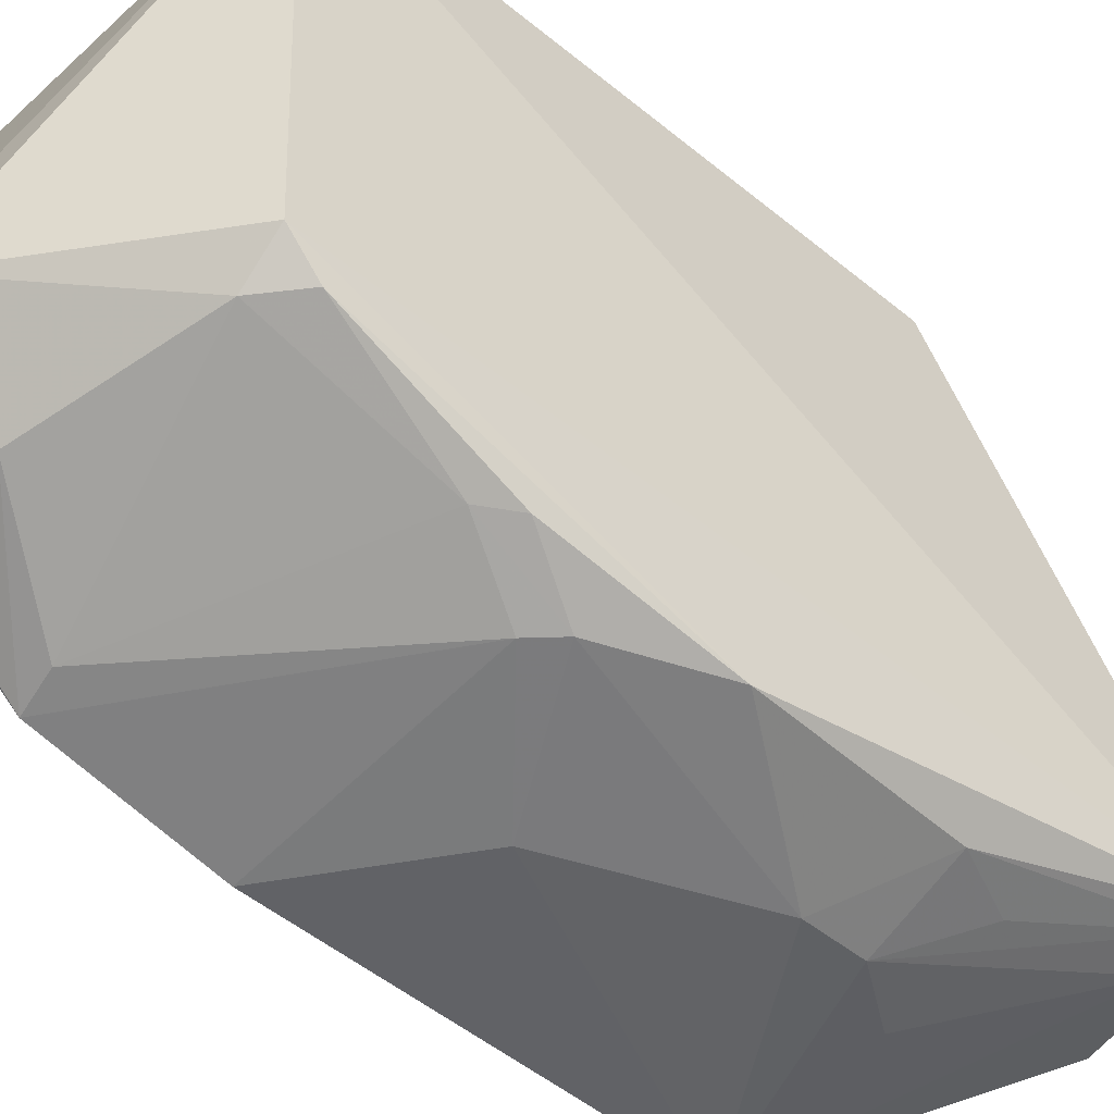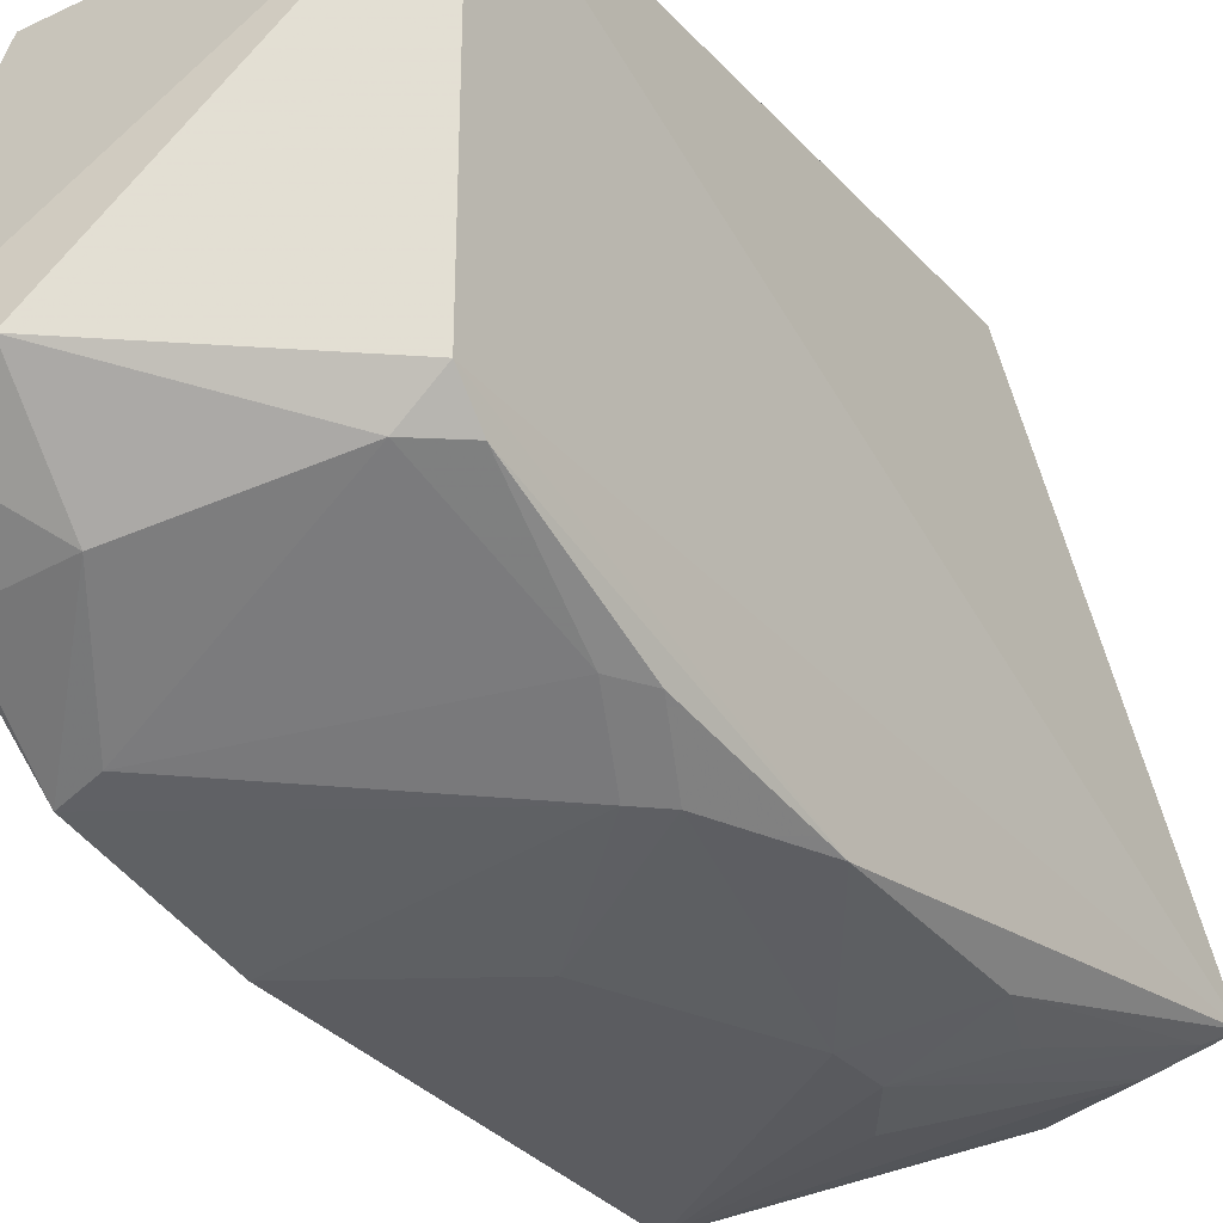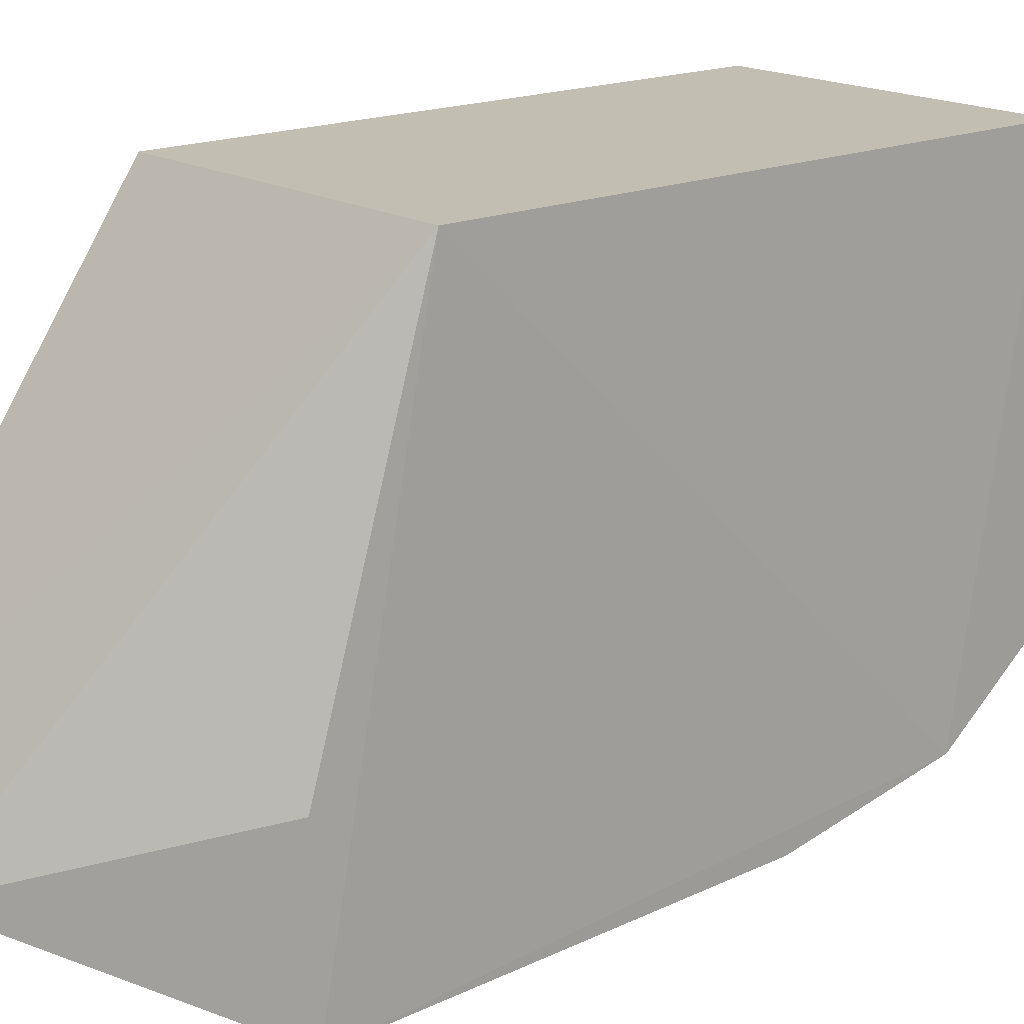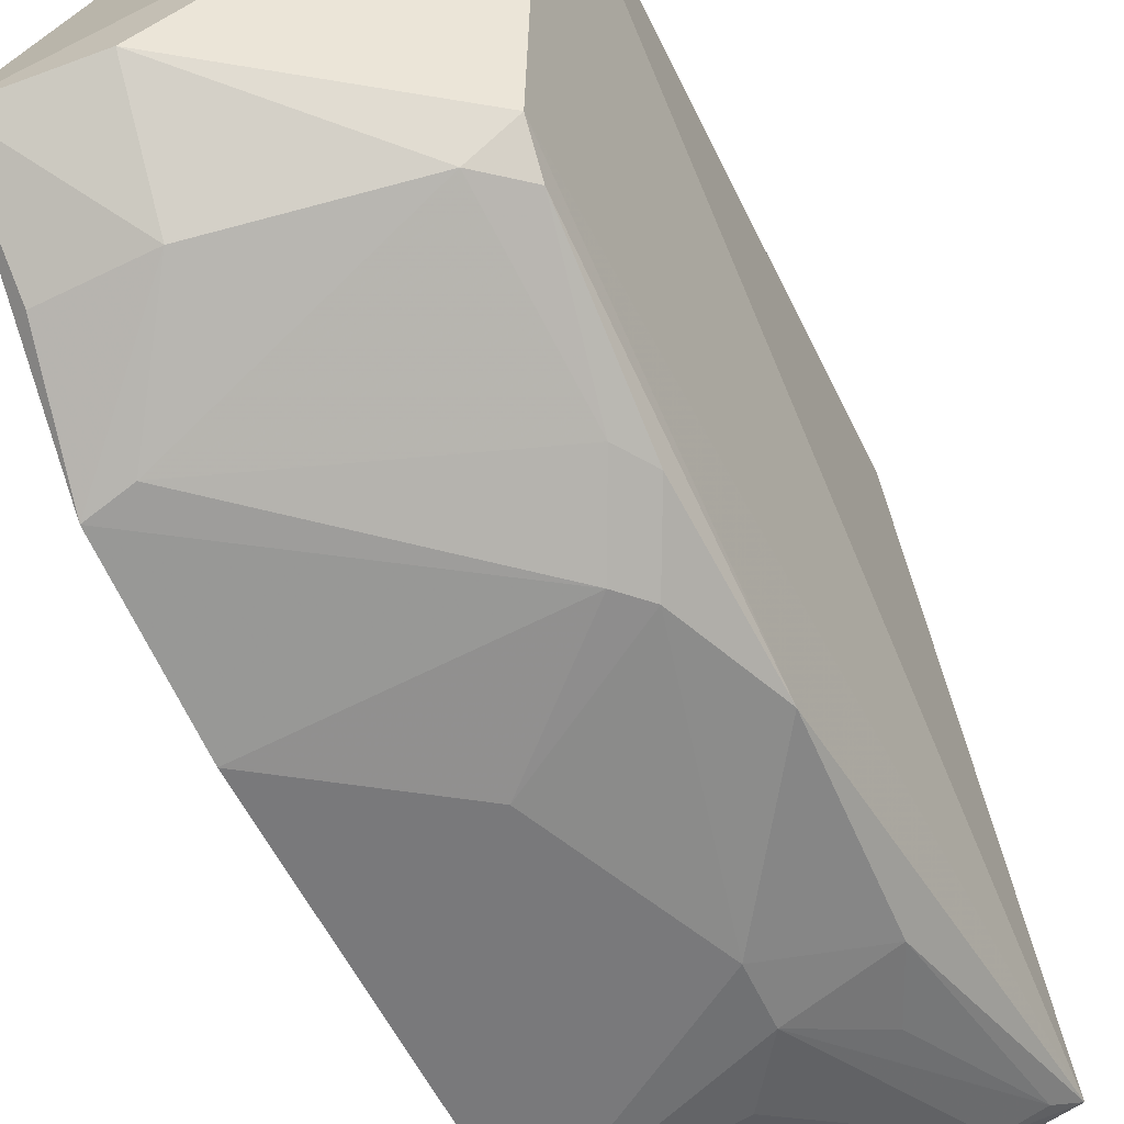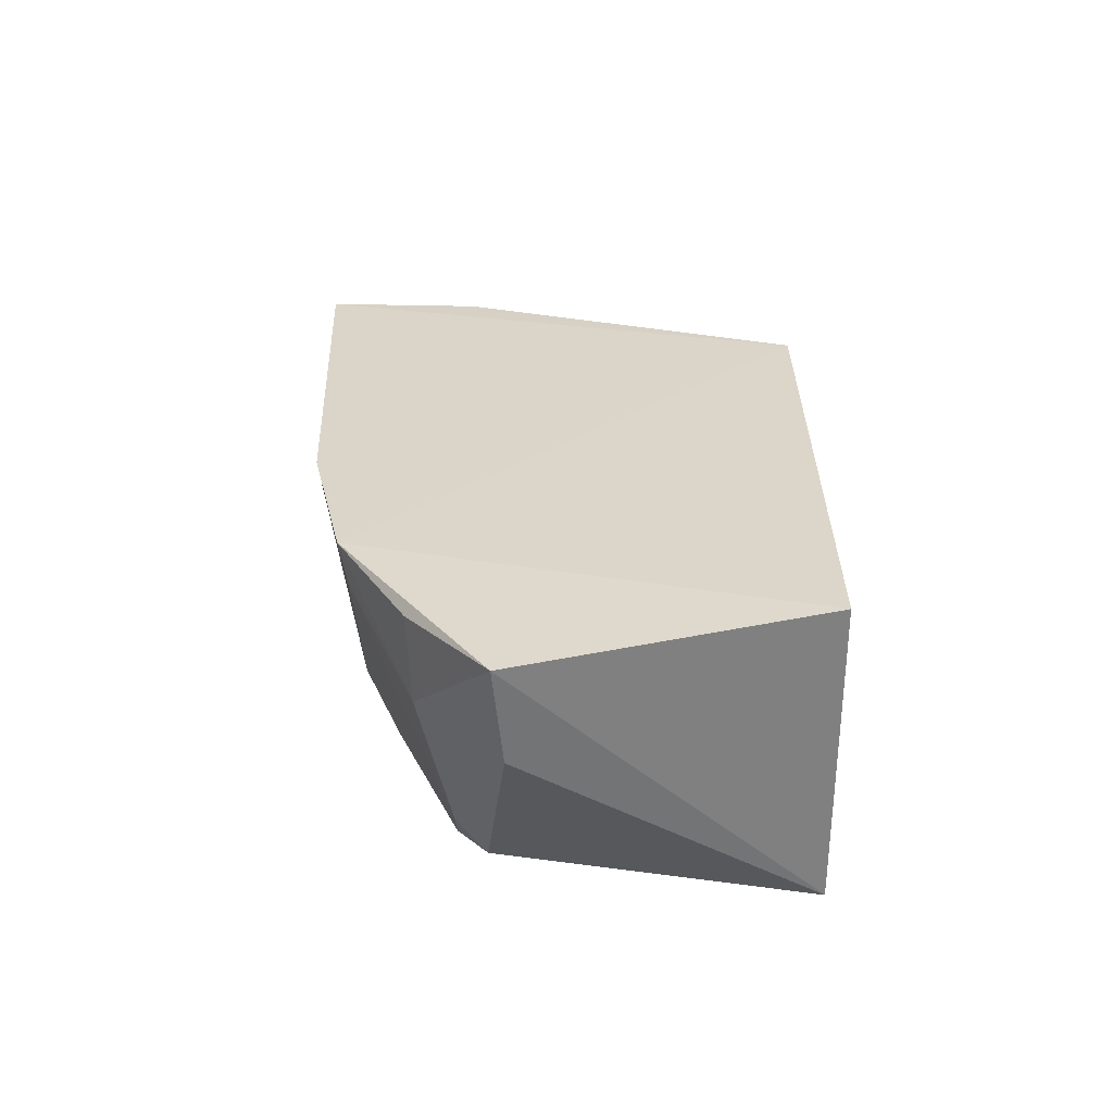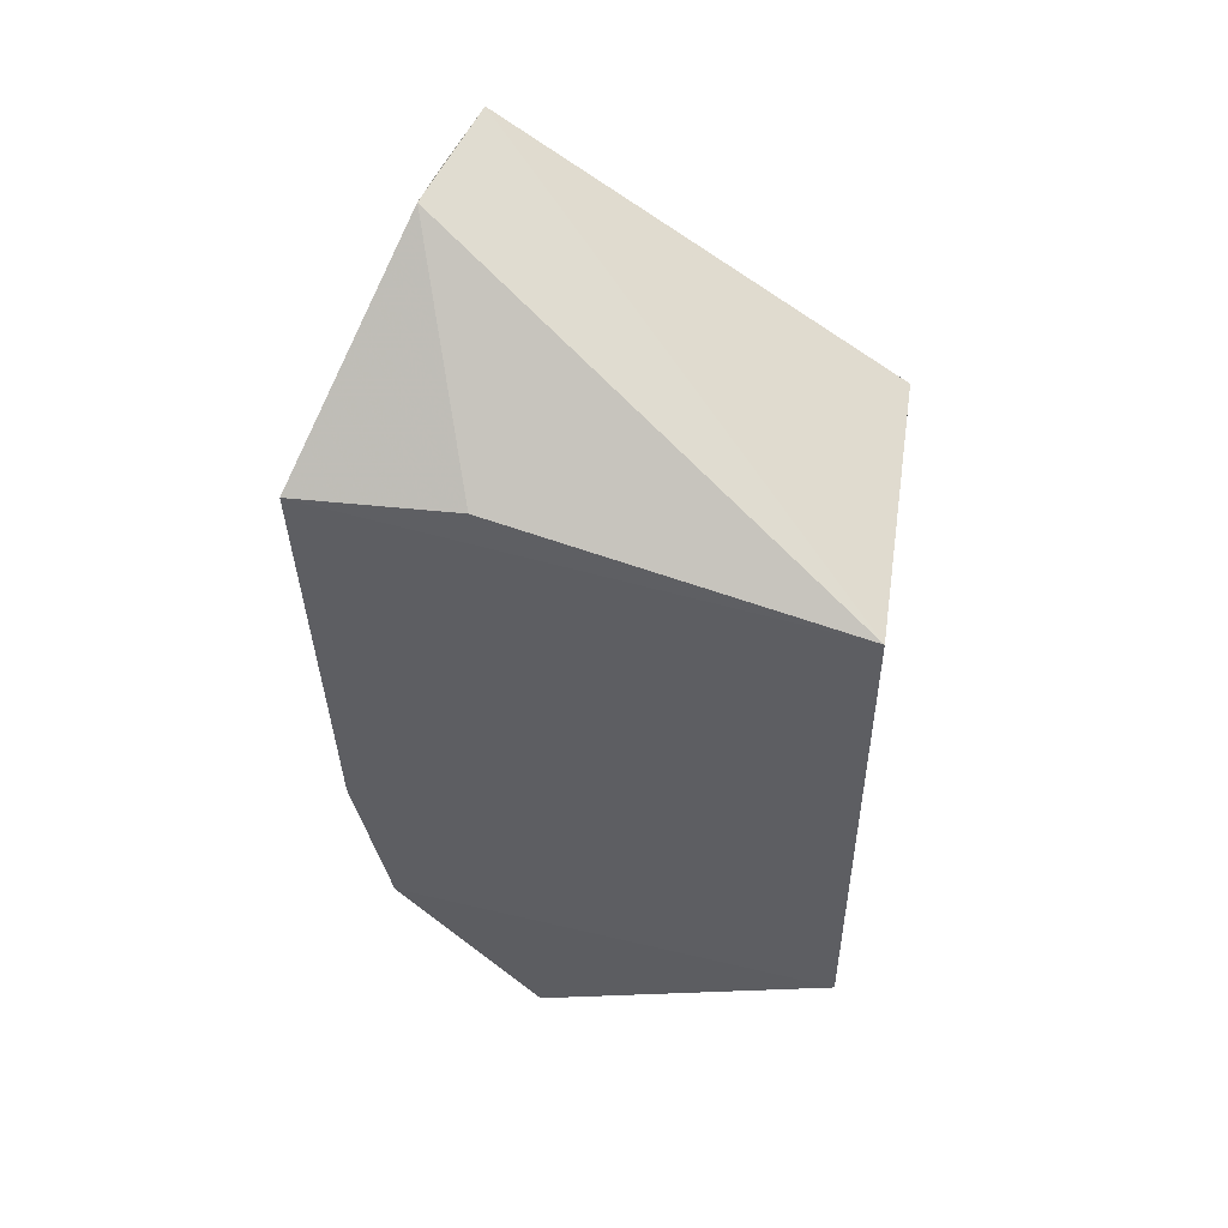
<metadata>
{"format":"obj","ext":"obj","renderer":"f3d","projection":"perspective","resolution":1024,"background":"white","views":[{"elev":-45.3,"azim":46.4,"up":"+Z"},{"elev":-30.6,"azim":34.0,"up":"+Z"},{"elev":17.1,"azim":-130.7,"up":"+Z"},{"elev":-53.1,"azim":24.9,"up":"+Z"},{"elev":-60.2,"azim":-90.4,"up":"+Y"},{"elev":50.2,"azim":-81.3,"up":"+Y"}]}
</metadata>
<code>
v 0.1475 -0.251 -0.2045
v 0.1373 -0.2377 -0.3421
v 0.1529 0.1045 -0.374
v 0.08913 0.1099 -0.3859
v 0.01114 -0.251 -0.2045
v 0.06734 -0.09629 -0.4132
v 0.011 -0.2951 -0.3385
v 0.01114 -0.008582 -0.2045
v 0.1405 -0.08304 -0.3978
v 0.05422 -0.2907 -0.3338
v 0.009821 0.03549 -0.4244
v 0.1475 -0.008582 -0.2045
v 0.02396 -0.2133 -0.3966
v 0.09879 -0.02197 -0.4139
v 0.1277 0.09519 -0.3857
v 0.01114 0.03687 -0.3561
v 0.006987 -0.2101 -0.4006
v 0.1269 -0.1674 -0.3826
v 0.05149 -0.2549 -0.3695
v 0.1229 -0.1276 -0.3982
v 0.136 0.003095 -0.3977
v 0.08539 0.09419 -0.3923
v 0.07959 0.03131 -0.4129
v 0.007895 -0.1398 -0.4158
v 0.1358 -0.1544 -0.3833
v 0.1203 -0.2372 -0.3555
v 0.01357 -0.254 -0.3719
v 0.1131 -0.1381 -0.3988
v 0.1449 0.09593 -0.3795
v 0.09791 0.004139 -0.4132
v 0.1365 -0.224 -0.3552
v 0.1235 0.03219 -0.3986
f 1 2 3
f 7 1 5
f 8 5 1
f 8 3 4
f 9 3 2
f 10 2 1
f 10 1 7
f 12 8 1
f 12 1 3
f 12 3 8
f 14 6 11
f 15 4 3
f 16 11 8
f 16 8 4
f 16 4 11
f 17 7 5
f 17 5 8
f 17 8 11
f 19 10 7
f 19 17 13
f 20 14 9
f 20 6 14
f 21 3 9
f 21 9 14
f 22 15 11
f 22 11 4
f 22 4 15
f 23 11 15
f 24 17 11
f 24 11 6
f 25 20 9
f 25 18 20
f 26 2 10
f 26 10 19
f 26 19 13
f 26 13 18
f 27 19 7
f 27 7 17
f 27 17 19
f 28 20 18
f 28 18 13
f 28 13 17
f 28 17 24
f 28 24 6
f 28 6 20
f 29 15 3
f 29 3 21
f 30 14 11
f 30 11 23
f 30 21 14
f 30 23 15
f 30 15 29
f 31 25 9
f 31 9 2
f 31 2 26
f 31 26 18
f 31 18 25
f 32 30 29
f 32 29 21
f 32 21 30

</code>
